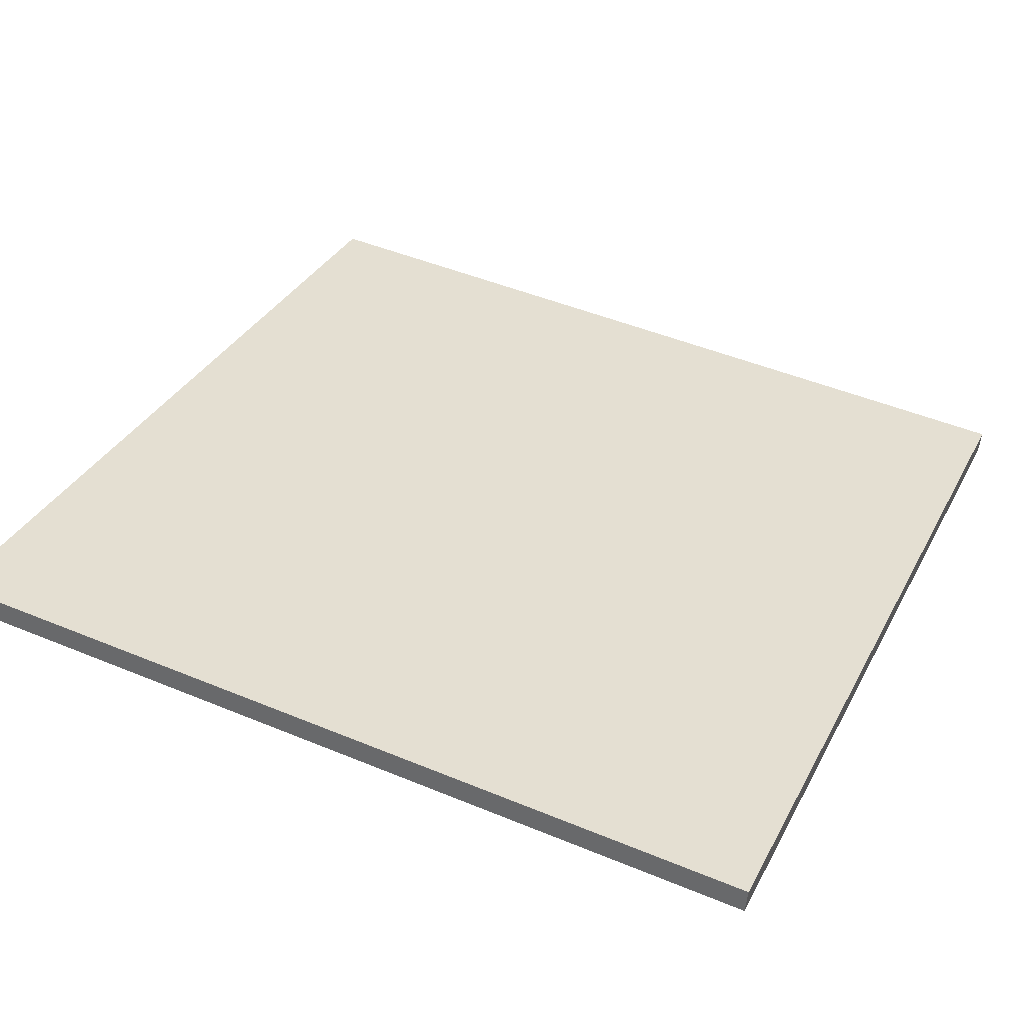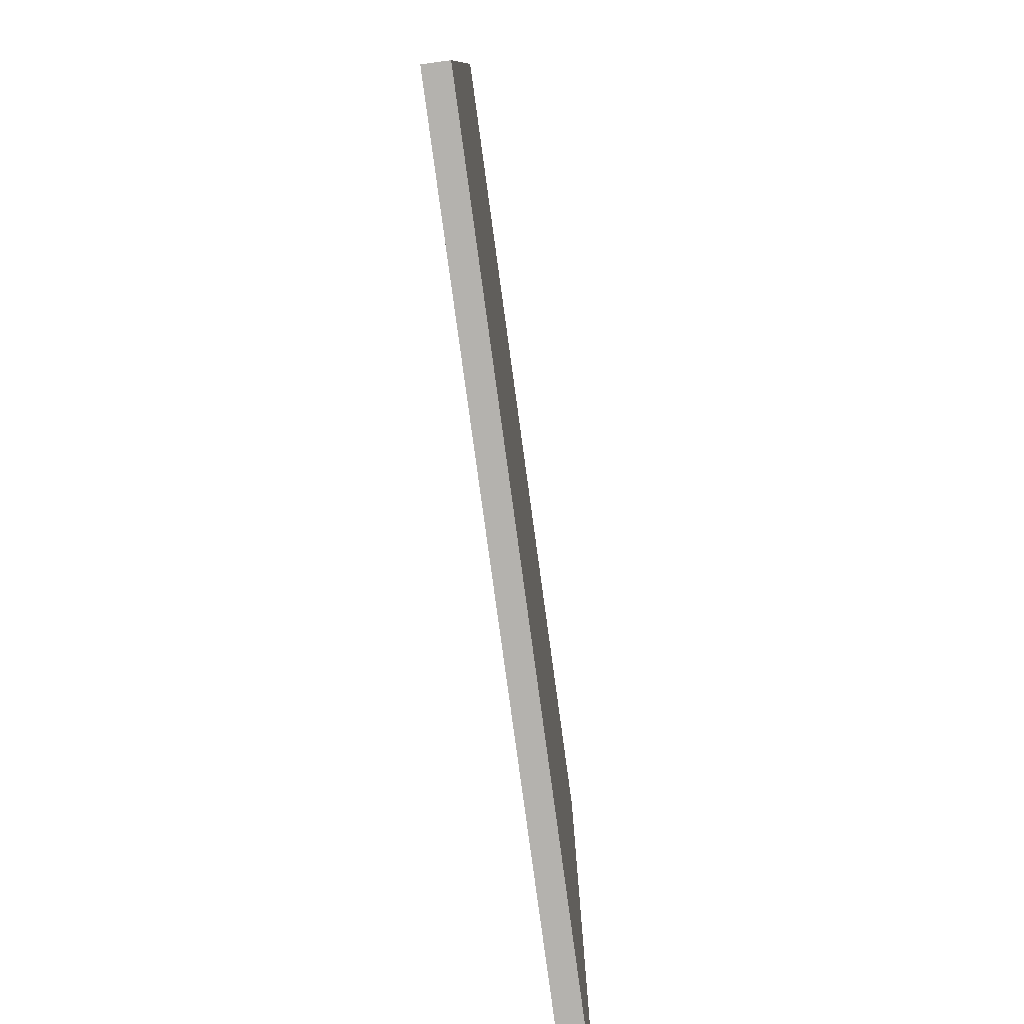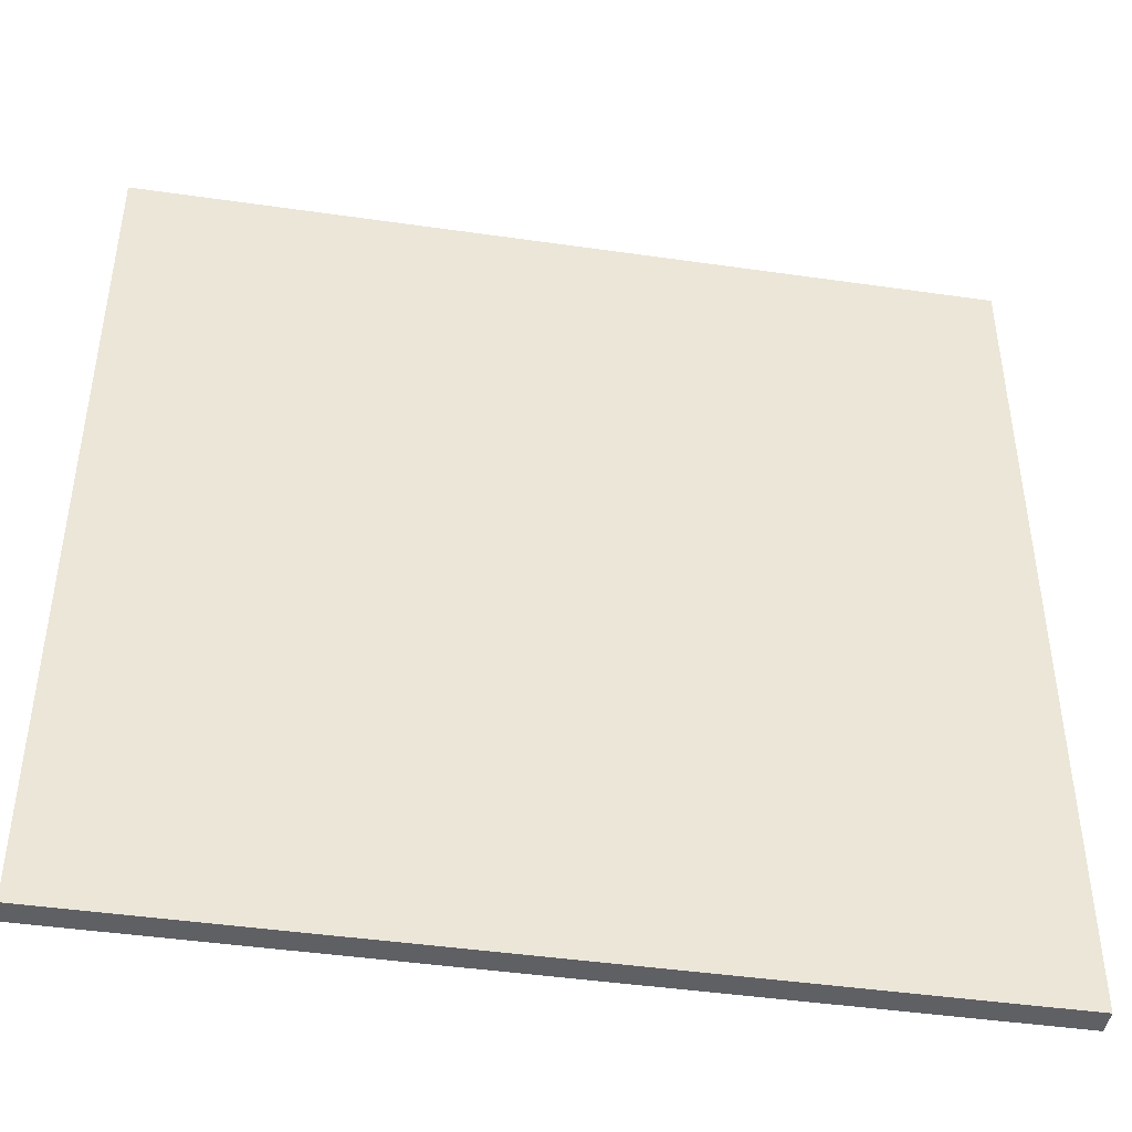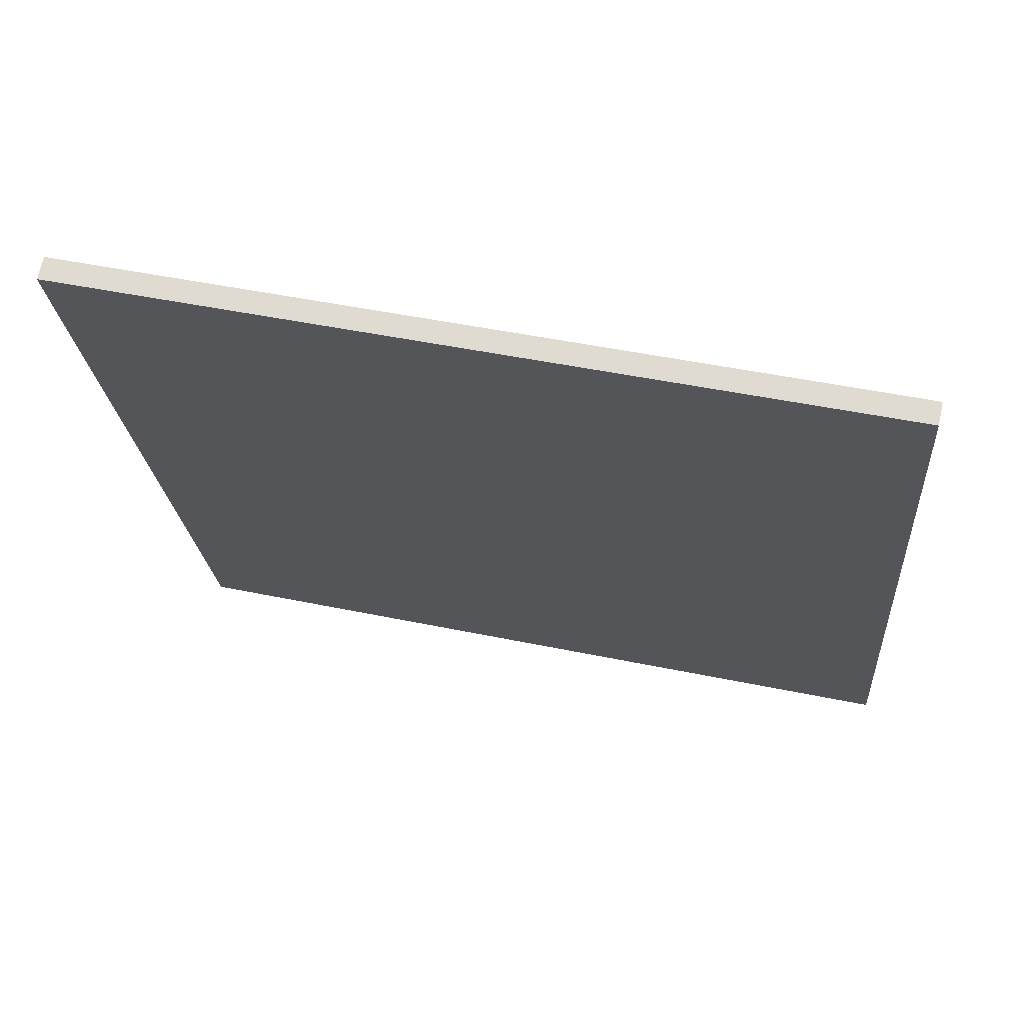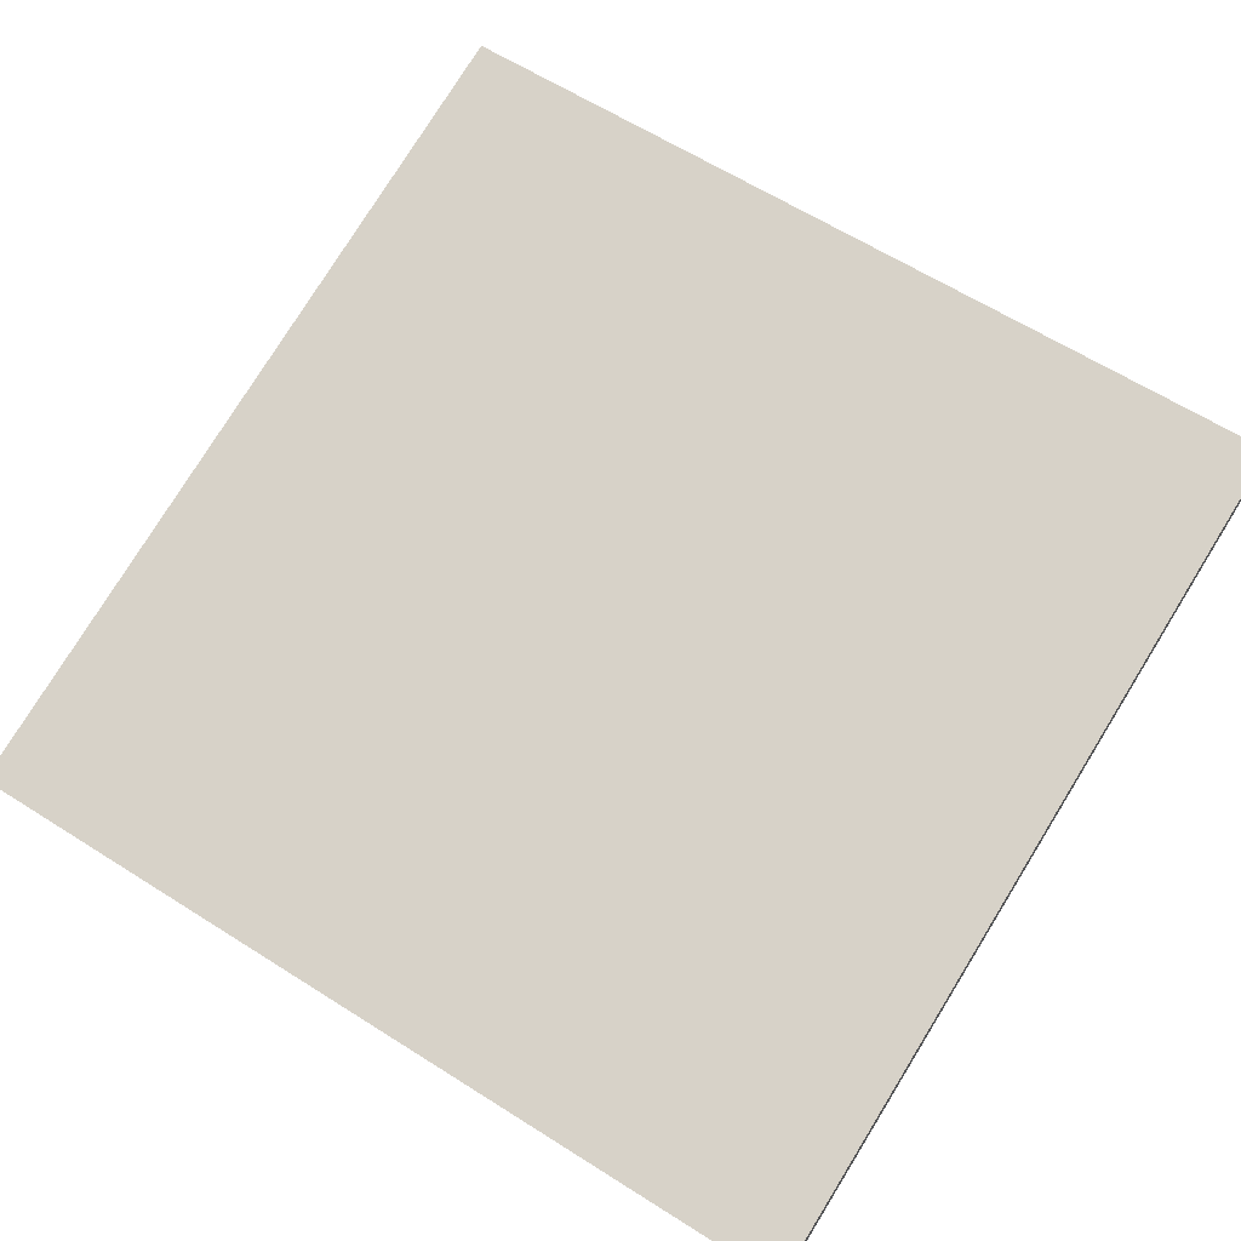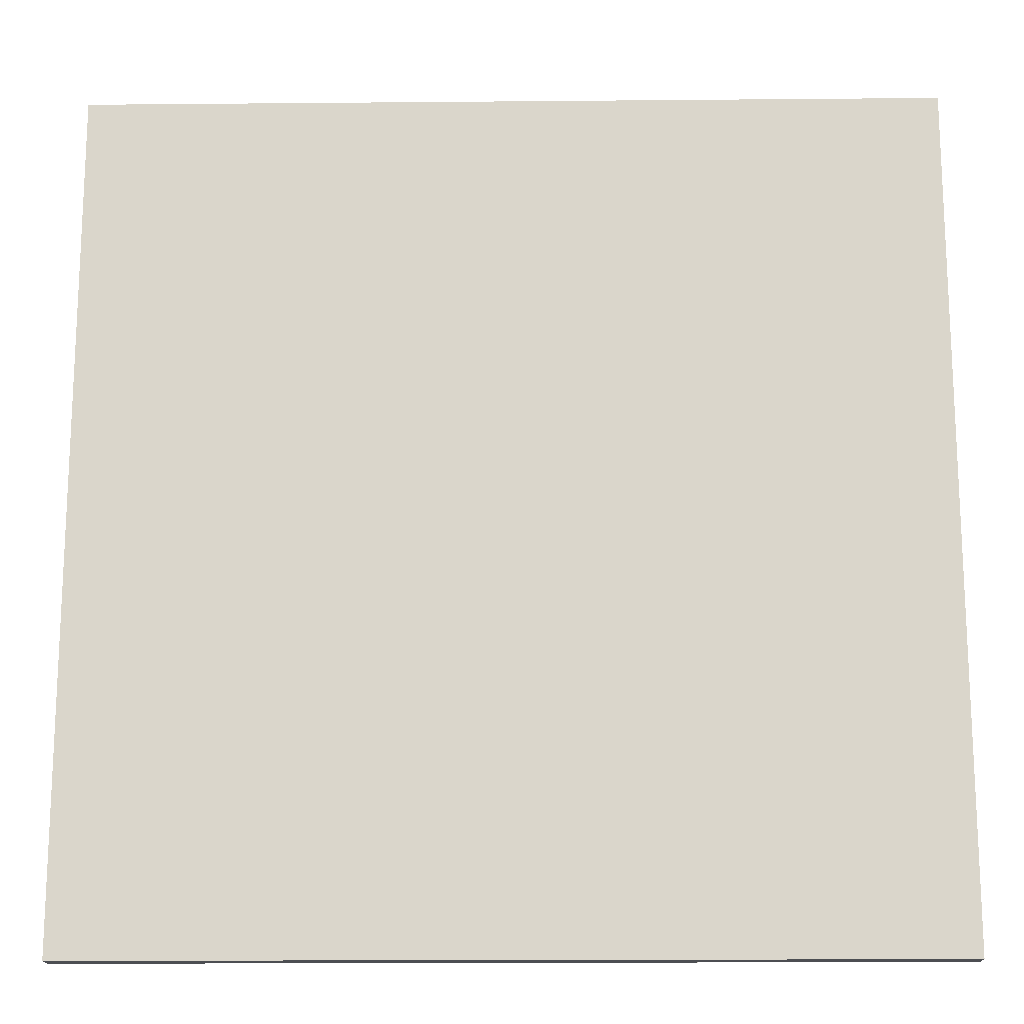
<metadata>
{"format":"obj","ext":"obj","renderer":"f3d","projection":"perspective","resolution":1024,"background":"white","views":[{"elev":47.5,"azim":-65.0,"up":"+Y"},{"elev":-79.8,"azim":85.4,"up":"+Z"},{"elev":-44.4,"azim":158.1,"up":"+Z"},{"elev":-22.1,"azim":4.5,"up":"+Y"},{"elev":63.2,"azim":122.6,"up":"+Y"},{"elev":-16.5,"azim":-11.3,"up":"+Z"}]}
</metadata>
<code>
v -49.96 0.4718 -4.993
v -49.96 0.4718 4.993
v -49.9 0.7421 -4.993
v -49.9 0.7421 4.993
v -59.72 2.608 -4.993
v -59.72 2.608 4.993
v -59.66 2.884 -4.993
v -59.66 2.884 4.993
f 1 3 4
f 4 2 1
f 5 6 8
f 8 7 5
f 1 2 6
f 6 5 1
f 3 7 8
f 8 4 3
f 1 5 7
f 7 3 1
f 2 4 8
f 8 6 2

</code>
